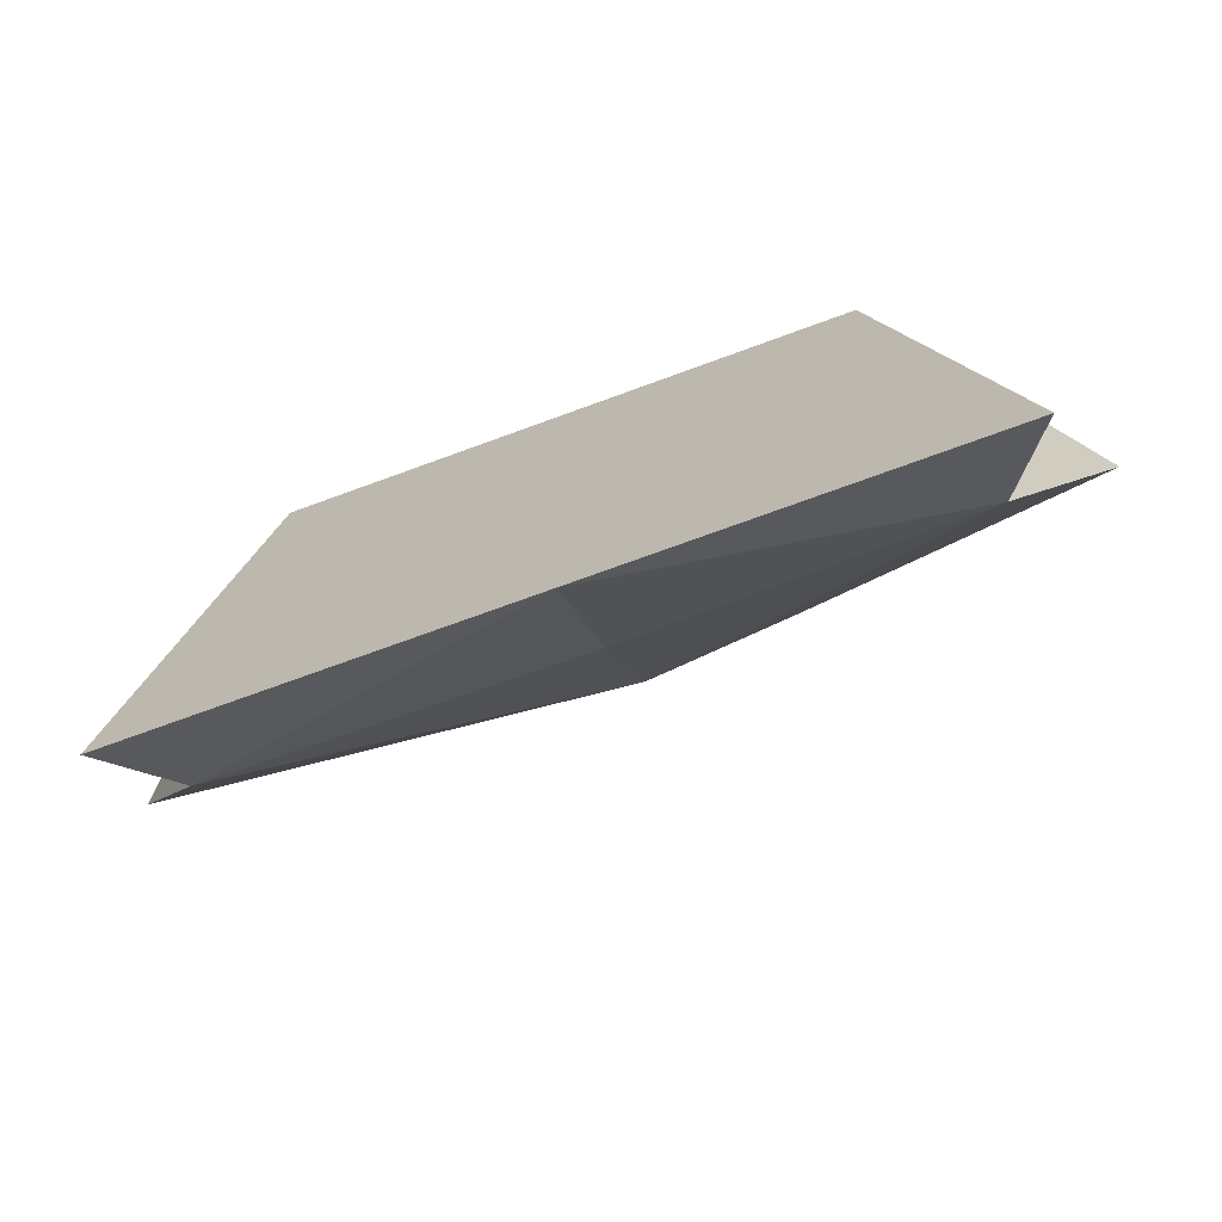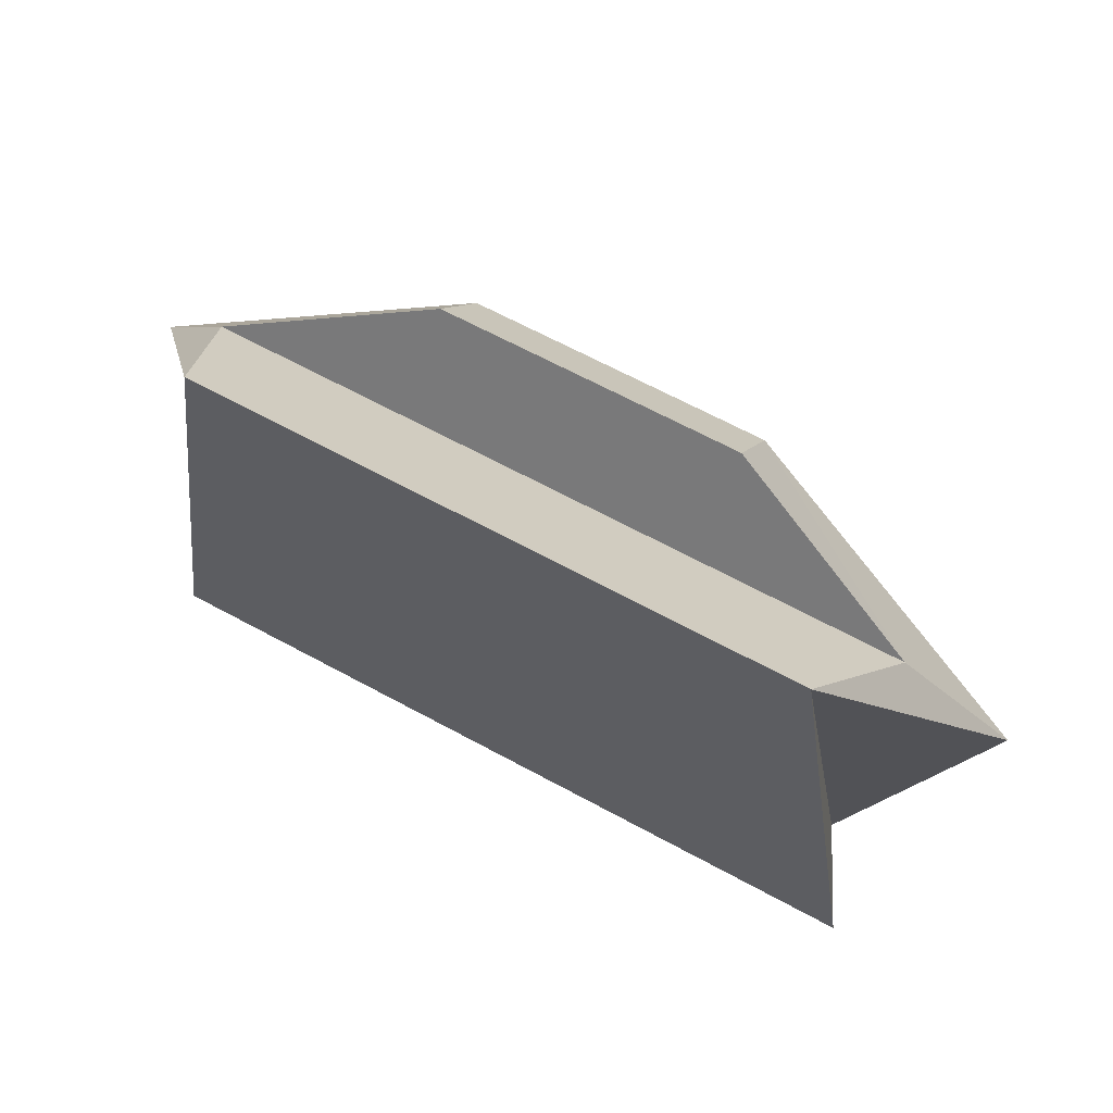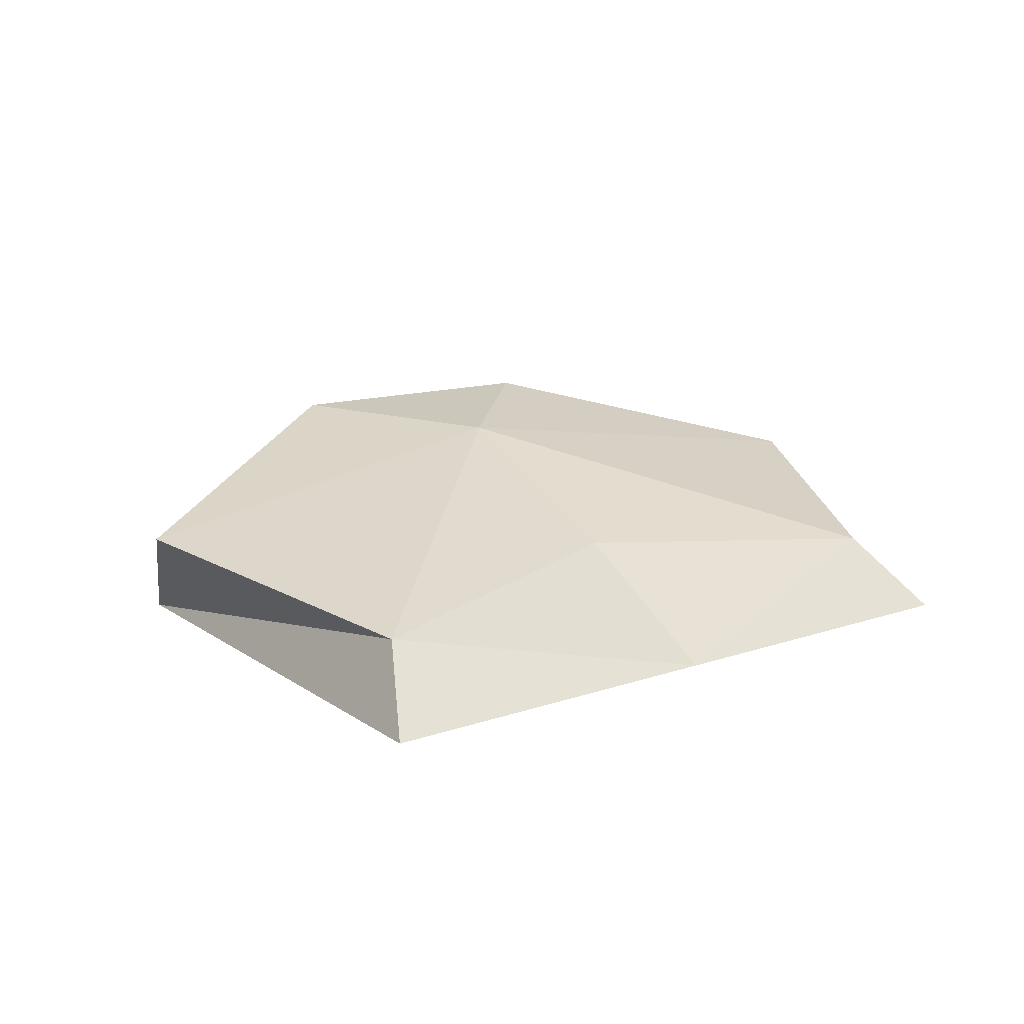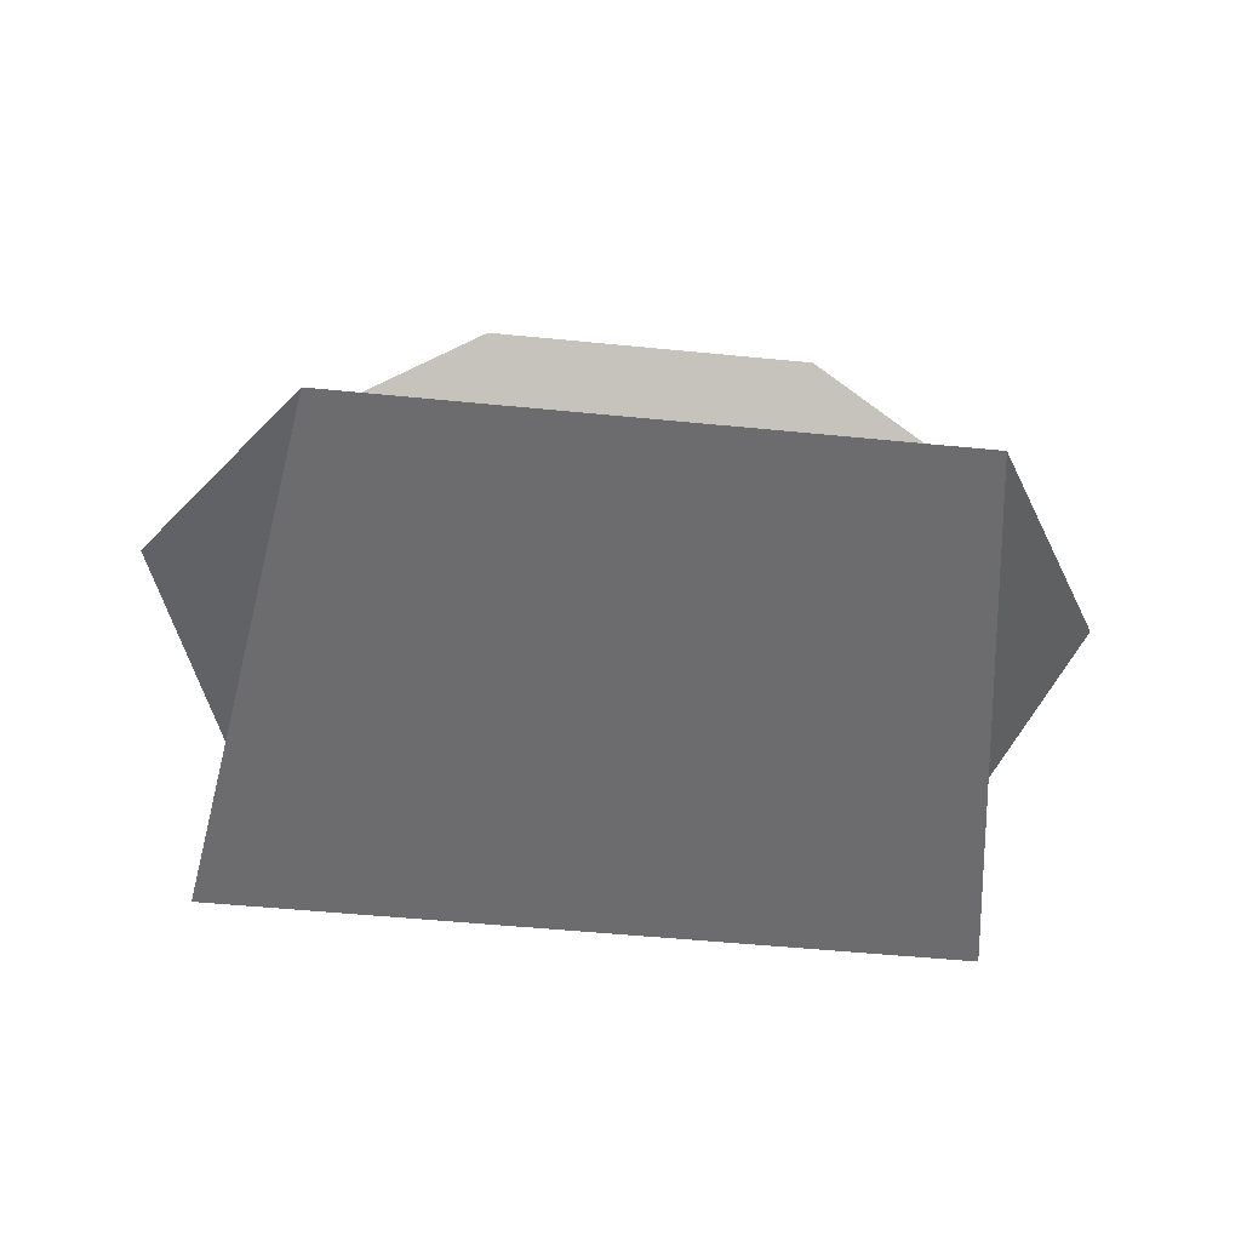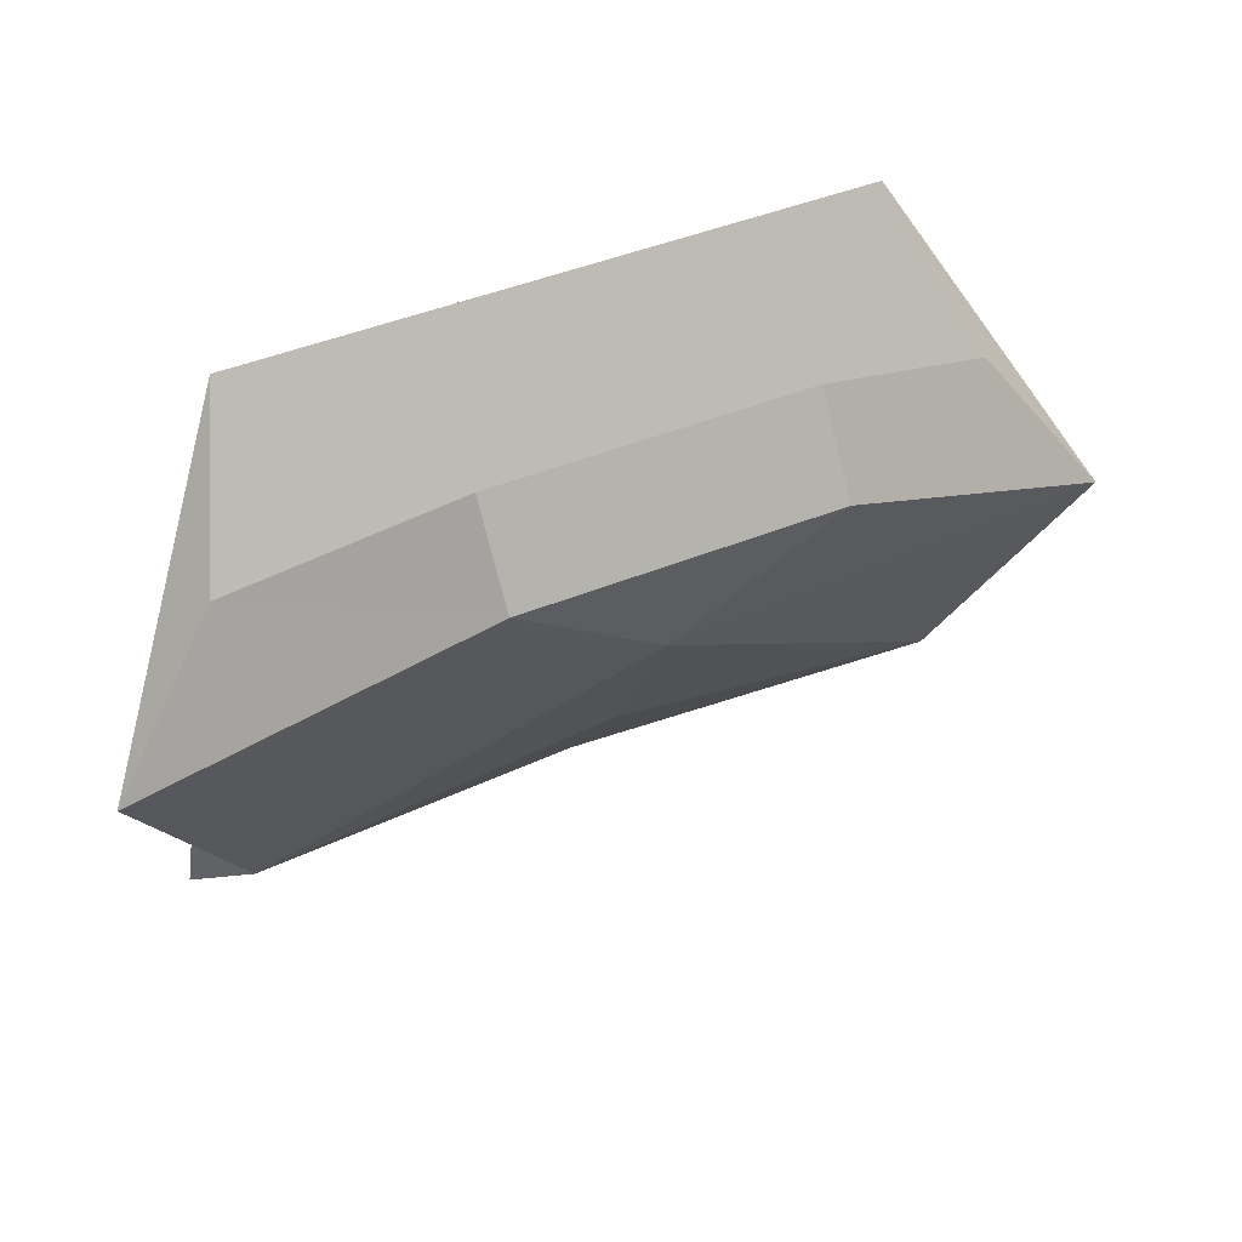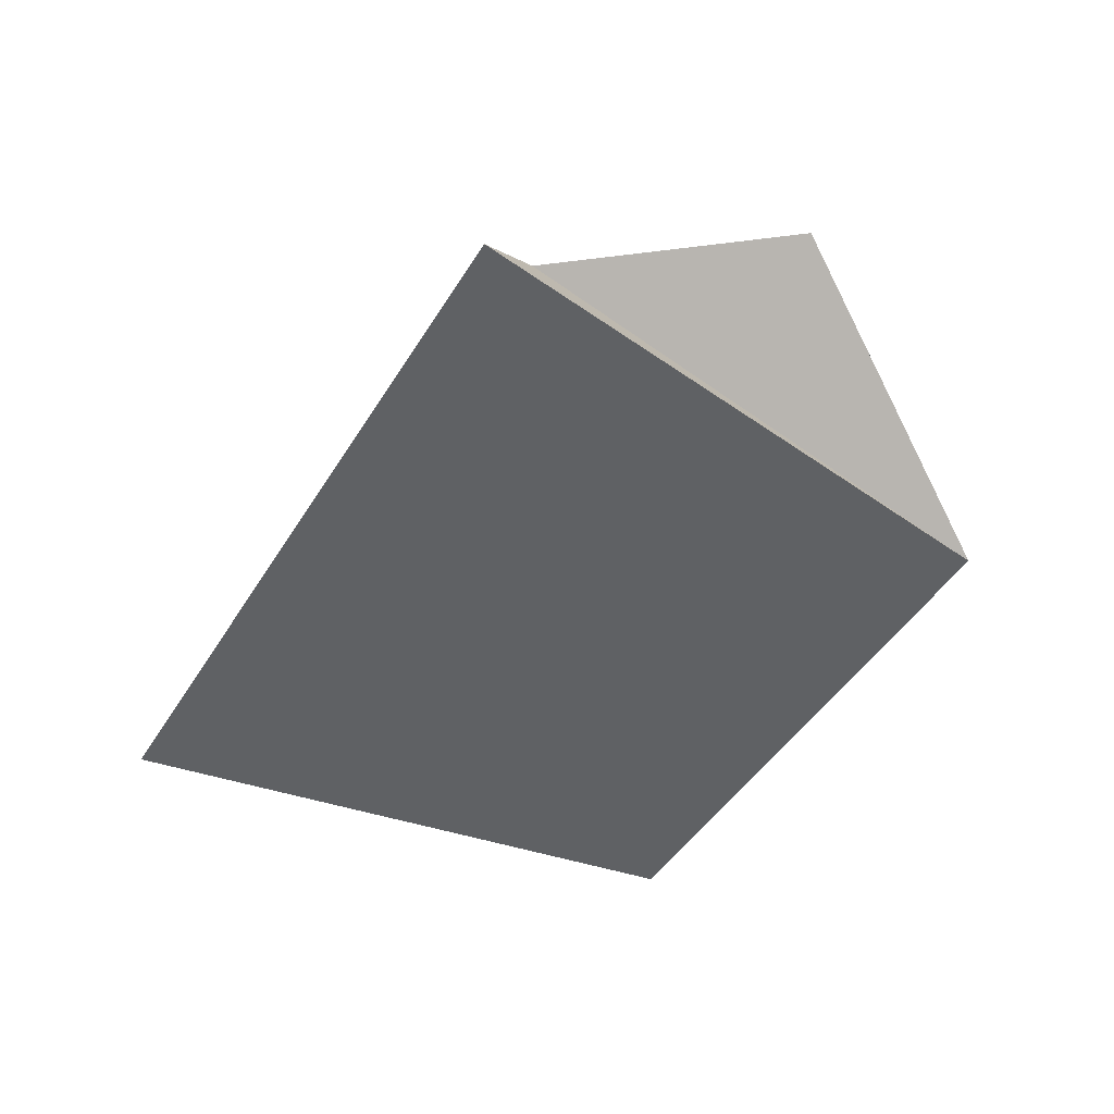
<metadata>
{"format":"obj","ext":"obj","renderer":"f3d","projection":"perspective","resolution":1024,"background":"white","views":[{"elev":-72.6,"azim":20.1,"up":"+Z"},{"elev":66.4,"azim":28.5,"up":"+Z"},{"elev":11.6,"azim":139.3,"up":"+Y"},{"elev":-53.8,"azim":-6.0,"up":"+Y"},{"elev":46.8,"azim":155.4,"up":"+Z"},{"elev":-46.0,"azim":-119.9,"up":"+Y"}]}
</metadata>
<code>
o Cube
v 1.318 -0.05647 -1.493
v 1 -0.05647 0.507
v -1 -0.05647 0.507
v -1.318 -0.05647 -1.493
v 1.549 0.4511 -0.4548
v 1.175 0.3147 0.07489
v -1.175 0.3147 0.07489
v -1.549 0.4511 -0.4548
v 0.5 0.7436 0.1275
v 0.5 0.5414 0.4
v -0.5 0.5414 0.4
v -0.5 0.7436 0.1275
v 0 -0.05647 -1.493
v 1.159 0.1973 -1.247
v -1.159 0.1973 -1.247
v 0 0.6526 -0.2938
v 0 0.3003 -0.9655
f 3 4 13
f 7 12 8
f 5 6 2
f 6 3 2
f 3 7 8
f 13 15 17
f 12 10 9
f 16 12 9
f 6 11 7
f 6 9 10
f 3 15 4
f 14 2 1
f 16 15 8
f 14 16 5
f 14 13 17
f 13 1 2
f 2 3 13
f 7 11 12
f 6 7 3
f 13 4 15
f 12 11 10
f 9 5 16
f 16 8 12
f 6 10 11
f 6 5 9
f 3 8 15
f 14 5 2
f 16 17 15
f 14 17 16
f 14 1 13

</code>
